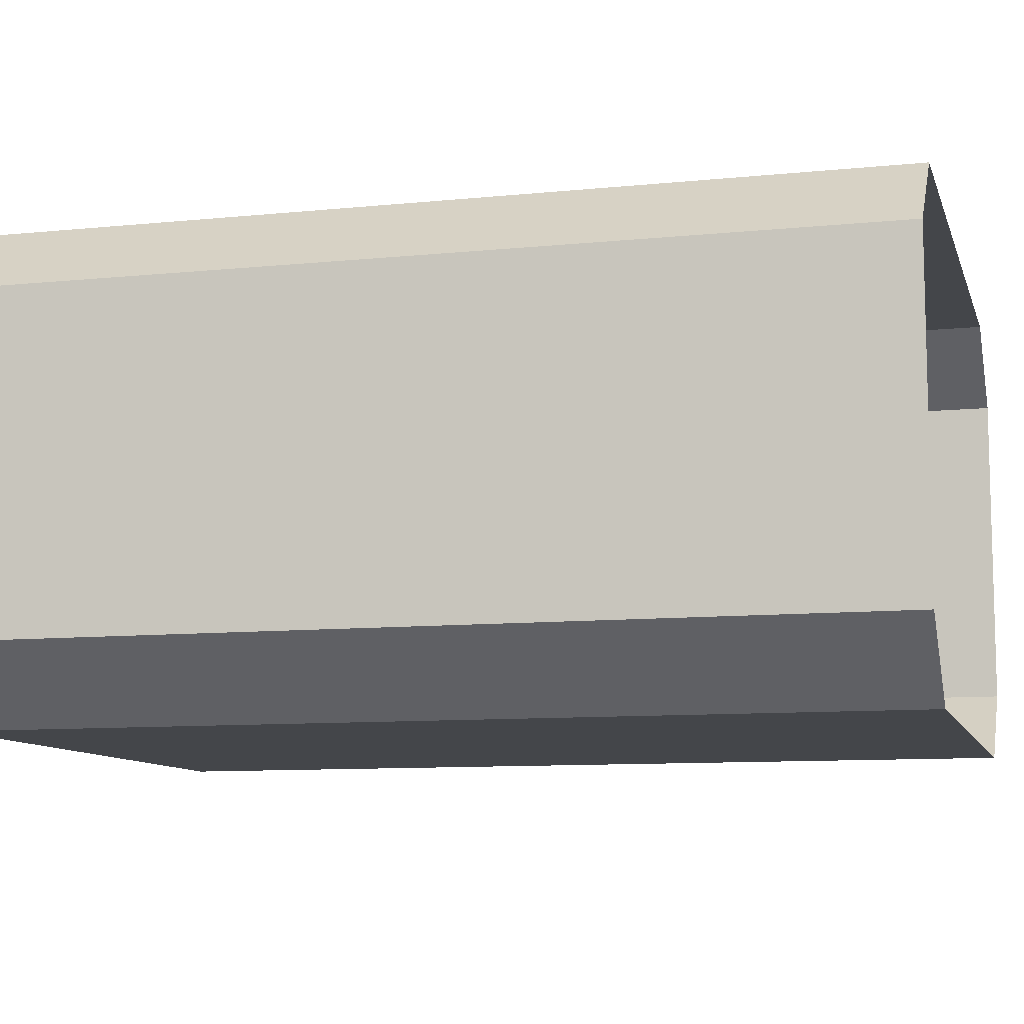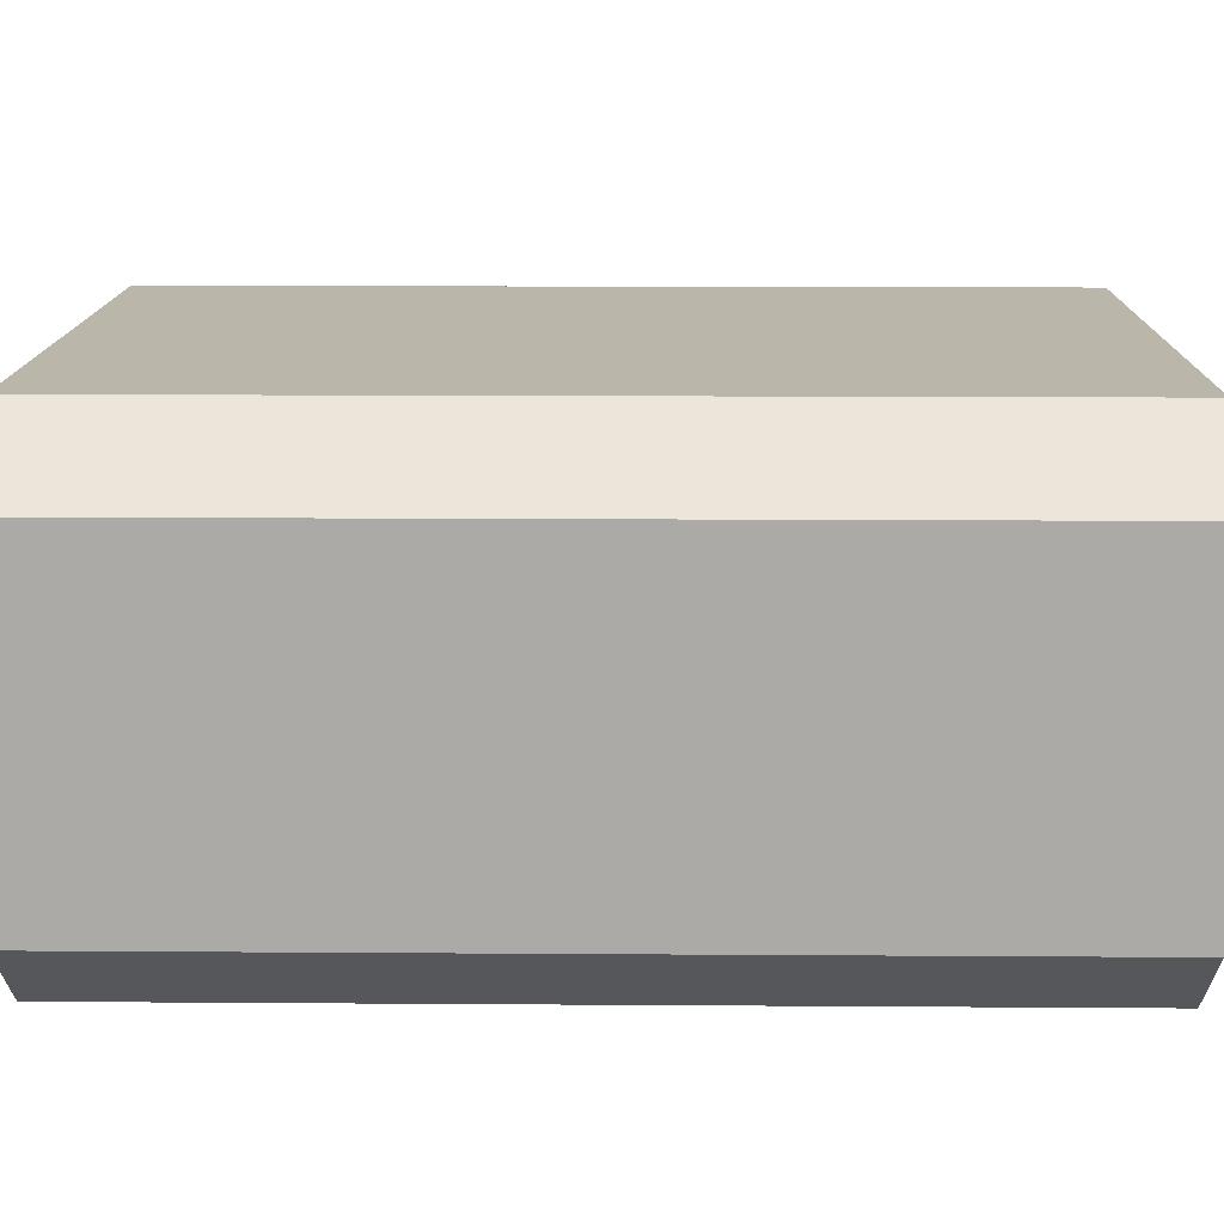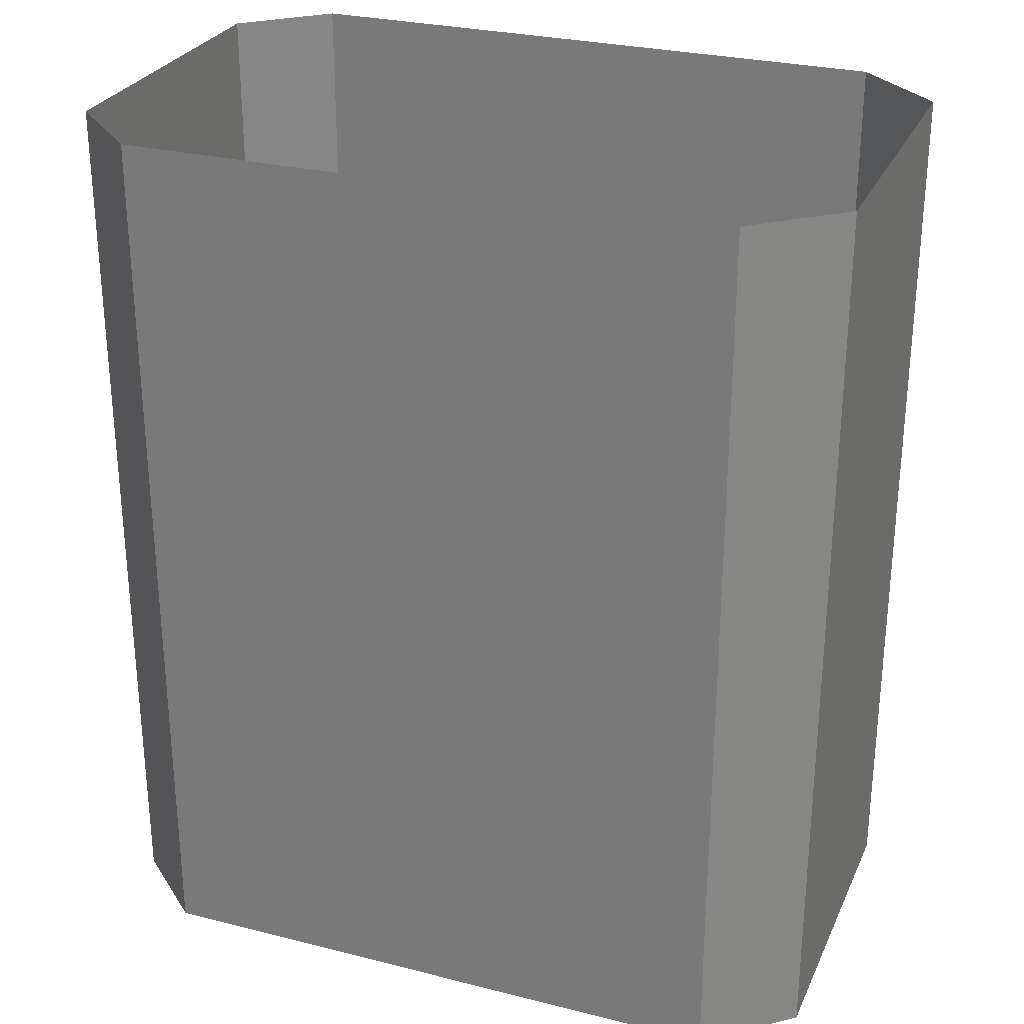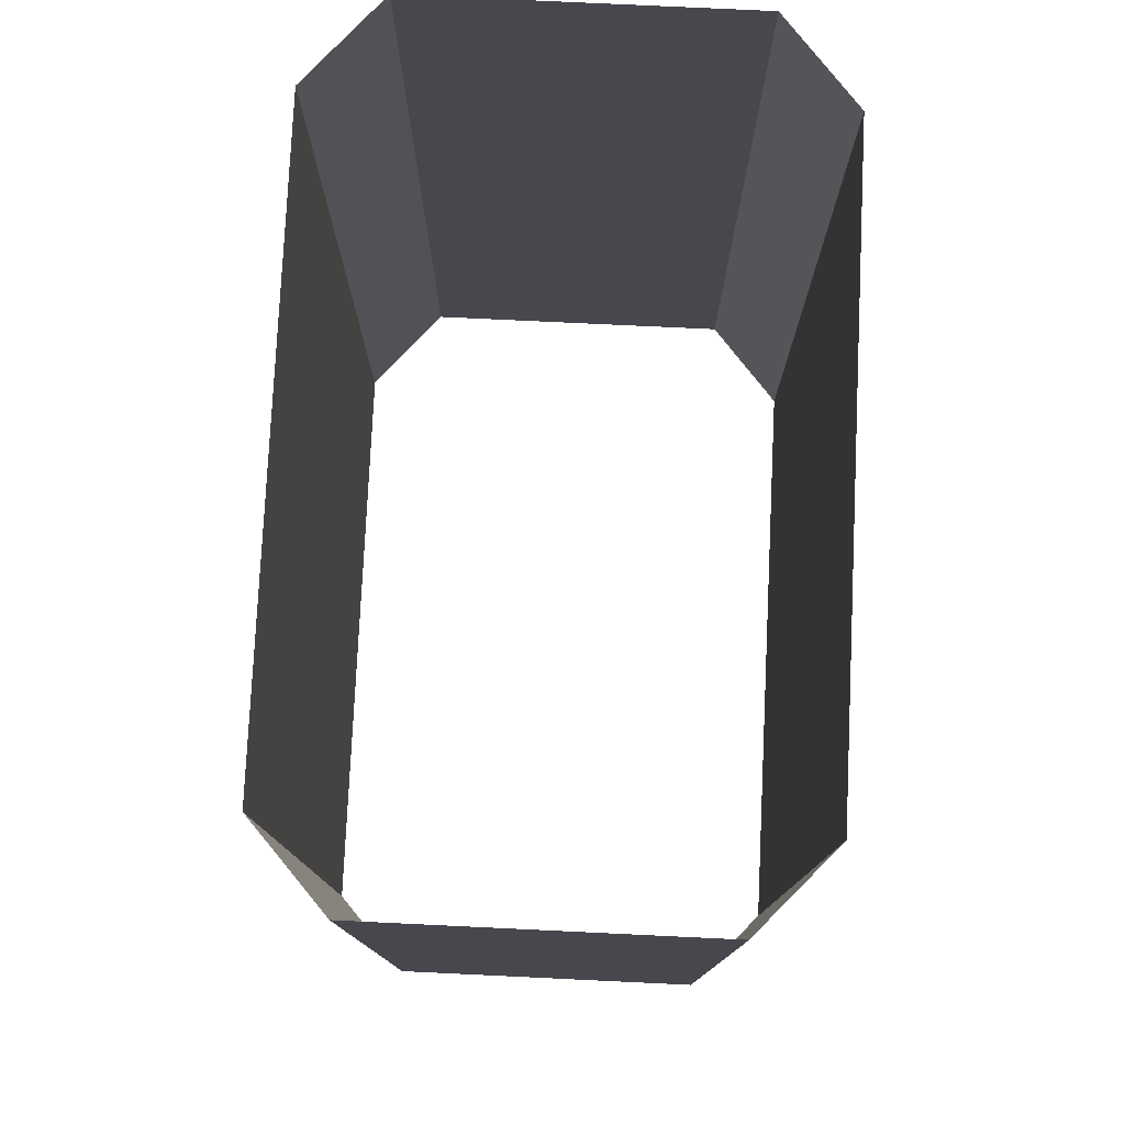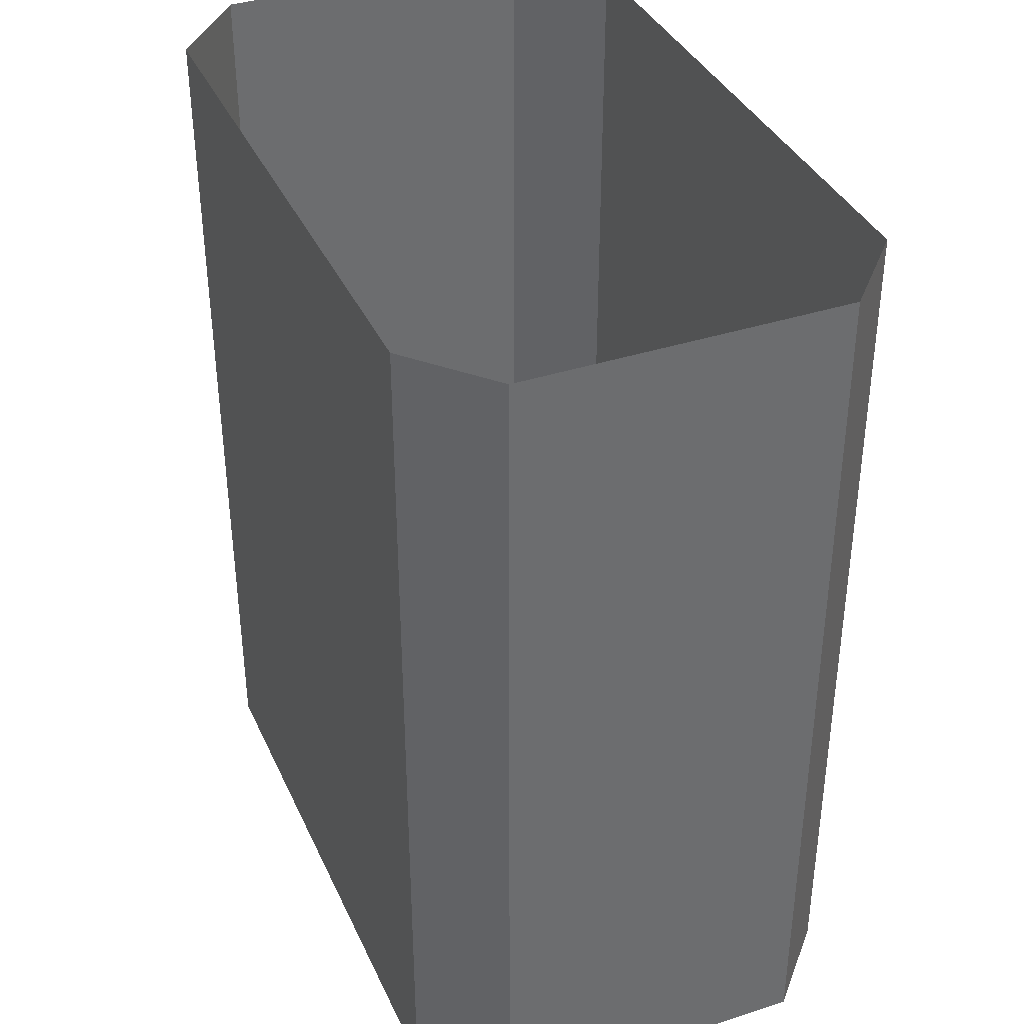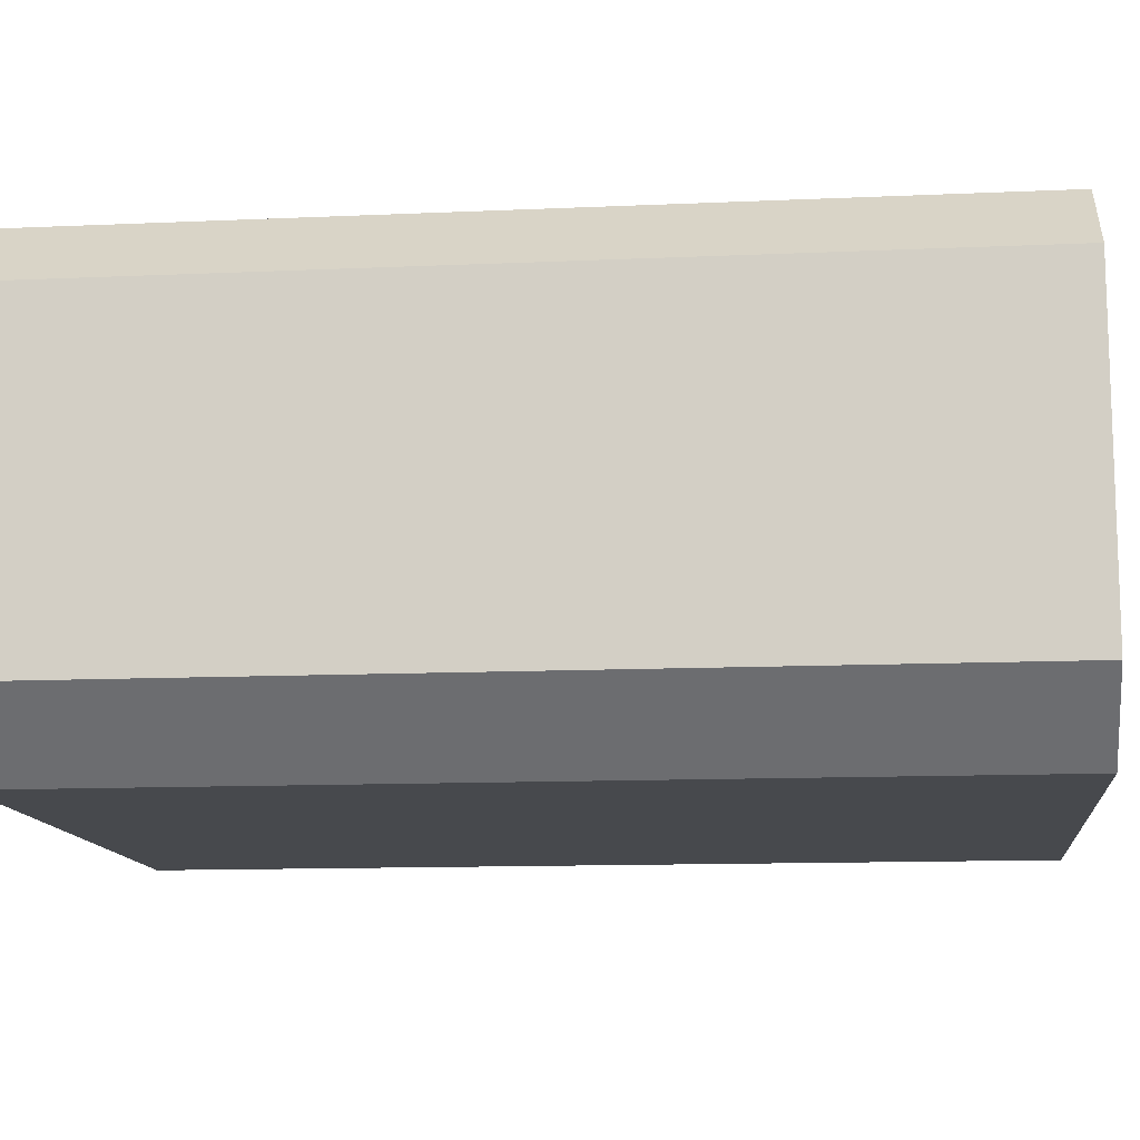
<metadata>
{"format":"obj","ext":"obj","renderer":"f3d","projection":"perspective","resolution":1024,"background":"white","views":[{"elev":-9.7,"azim":104.8,"up":"+Y"},{"elev":13.9,"azim":-89.1,"up":"+Y"},{"elev":28.1,"azim":-159.1,"up":"+Z"},{"elev":78.3,"azim":92.7,"up":"+Z"},{"elev":37.6,"azim":67.4,"up":"+Z"},{"elev":-12.4,"azim":96.0,"up":"+Y"}]}
</metadata>
<code>
o Cube.001
v -0.001572 -0.54 -3.355
v -0.001572 0.54 -3.355
v -0.8816 2e-06 -3.355
v -0.001572 -0.54 -1.284
v -0.8816 2e-06 -1.284
v -0.001572 0.54 -1.284
v 0.8784 2e-06 -3.355
v 0.8784 2e-06 -1.284
v -0.6871 -0.54 -3.355
v 0.6939 0.54 -3.355
v -0.8816 -0.3724 -3.355
v 0.6939 -0.54 -1.284
v -0.8816 -0.3724 -1.284
v -0.6871 0.54 -1.284
v 0.8784 0.3721 -3.355
v 0.8784 -0.3724 -1.284
v 0.6939 -0.54 -3.355
v -0.6871 0.54 -3.355
v -0.8816 0.3721 -3.355
v -0.6871 -0.54 -1.284
v -0.8816 0.3721 -1.284
v 0.6939 0.54 -1.284
v 0.8784 -0.3724 -3.355
v 0.8784 0.3721 -1.284
f 21 19 3
f 21 3 5
f 15 24 8
f 15 8 7
f 4 1 17
f 4 17 12
f 18 14 6
f 18 6 2
f 5 3 11
f 5 11 13
f 7 8 16
f 7 16 23
f 1 4 20
f 1 20 9
f 2 6 22
f 2 22 10
f 18 19 21
f 18 21 14
f 11 9 20
f 11 20 13
f 16 12 17
f 16 17 23
f 22 24 15
f 22 15 10

</code>
